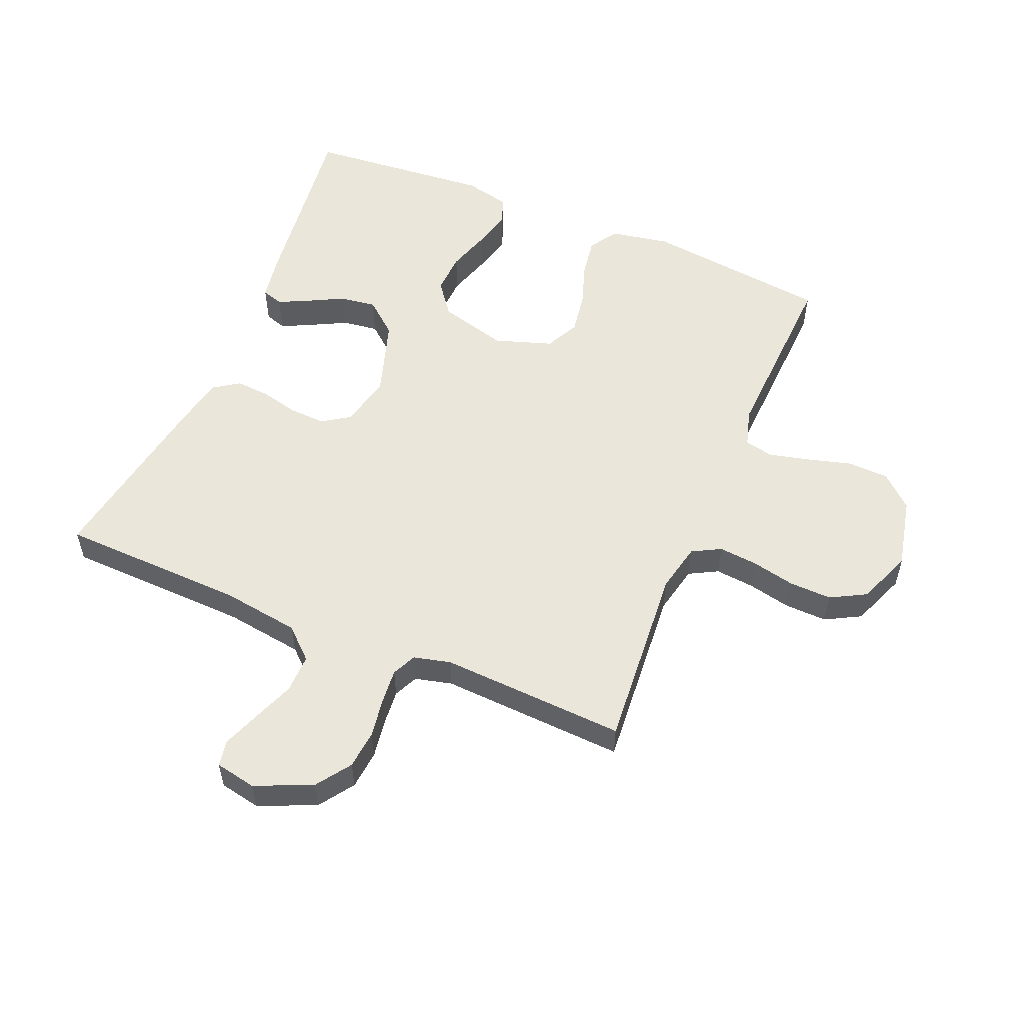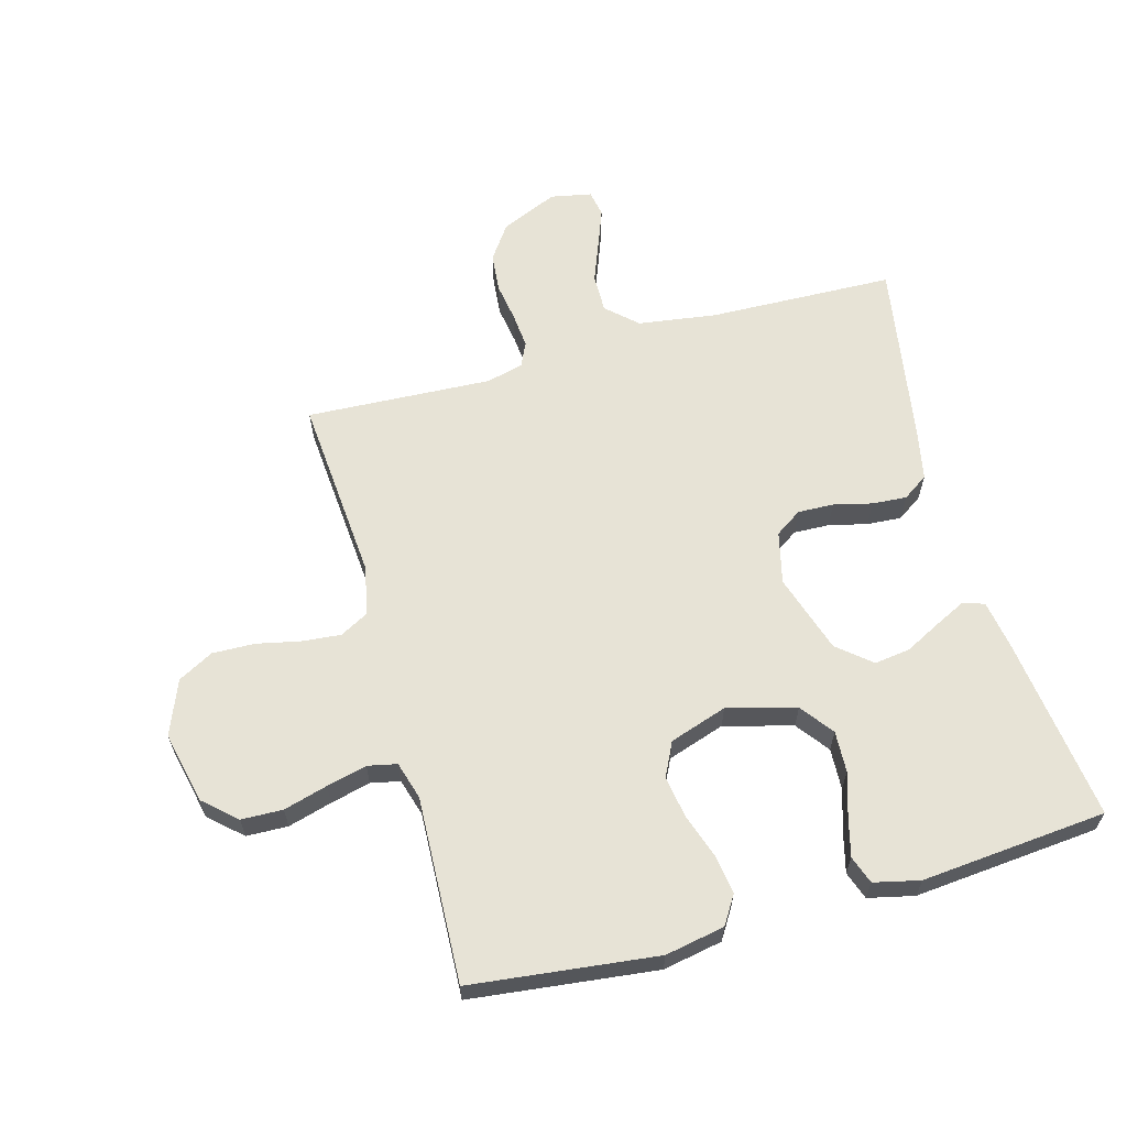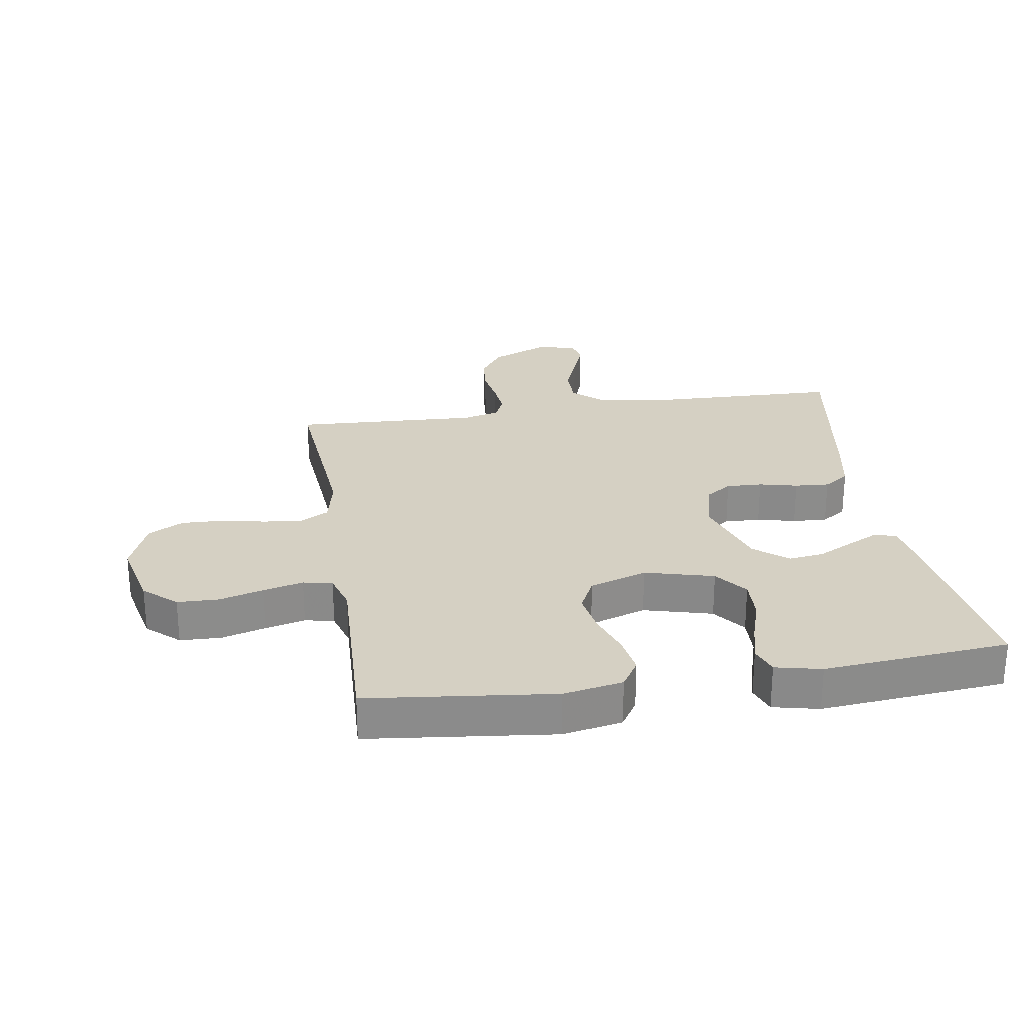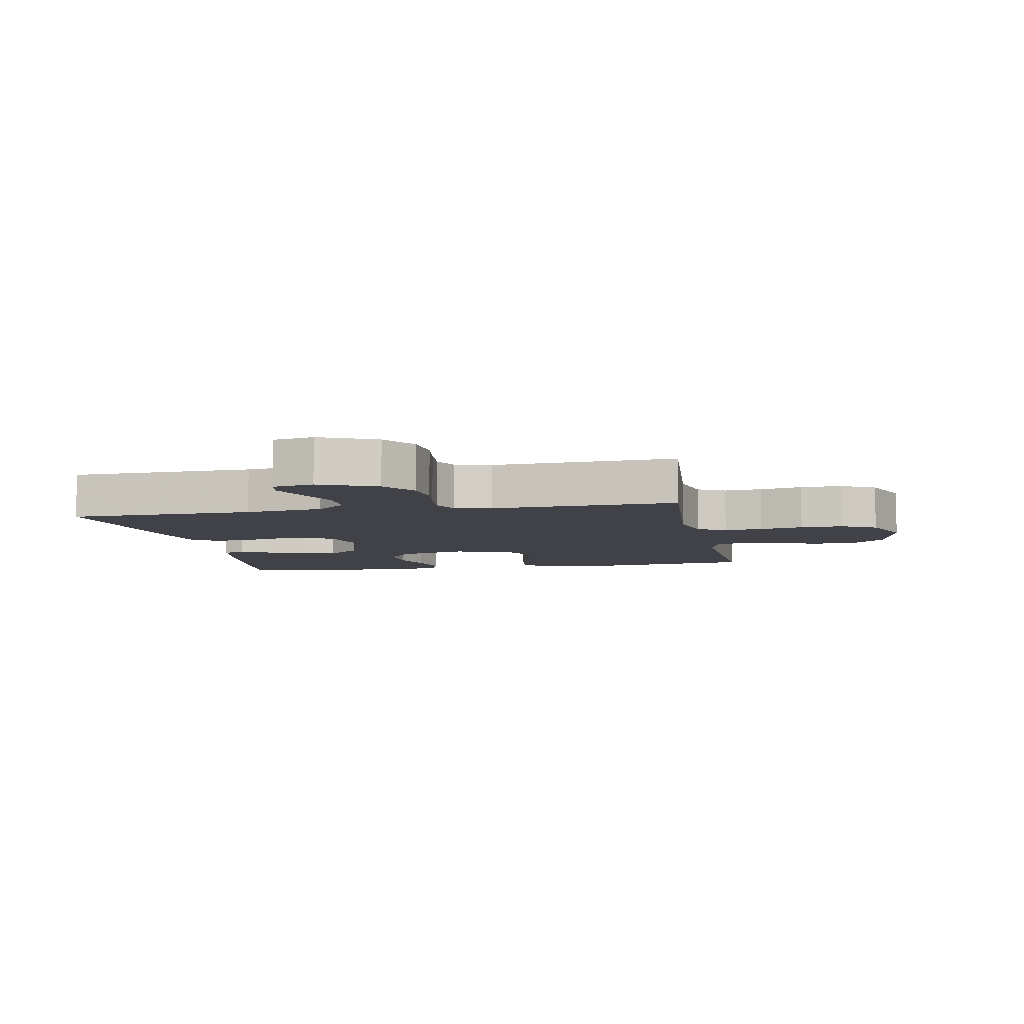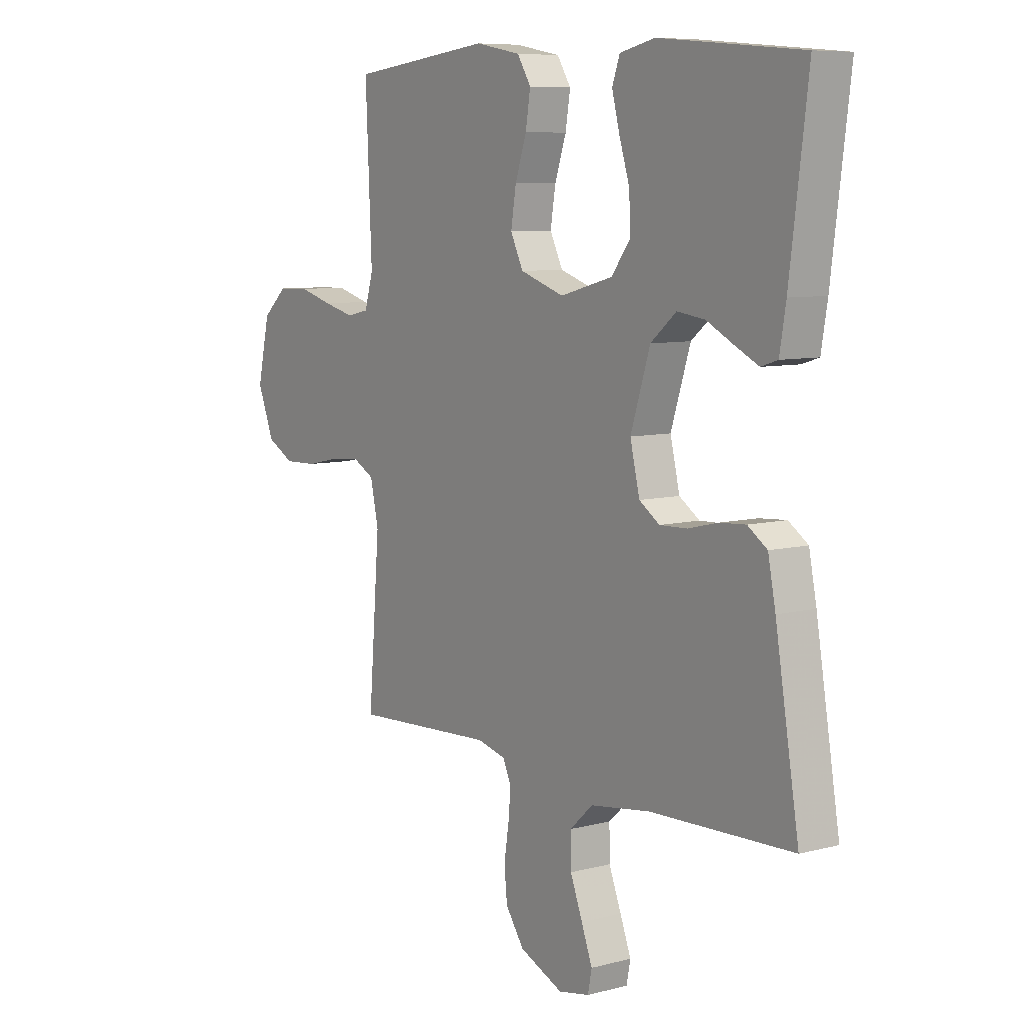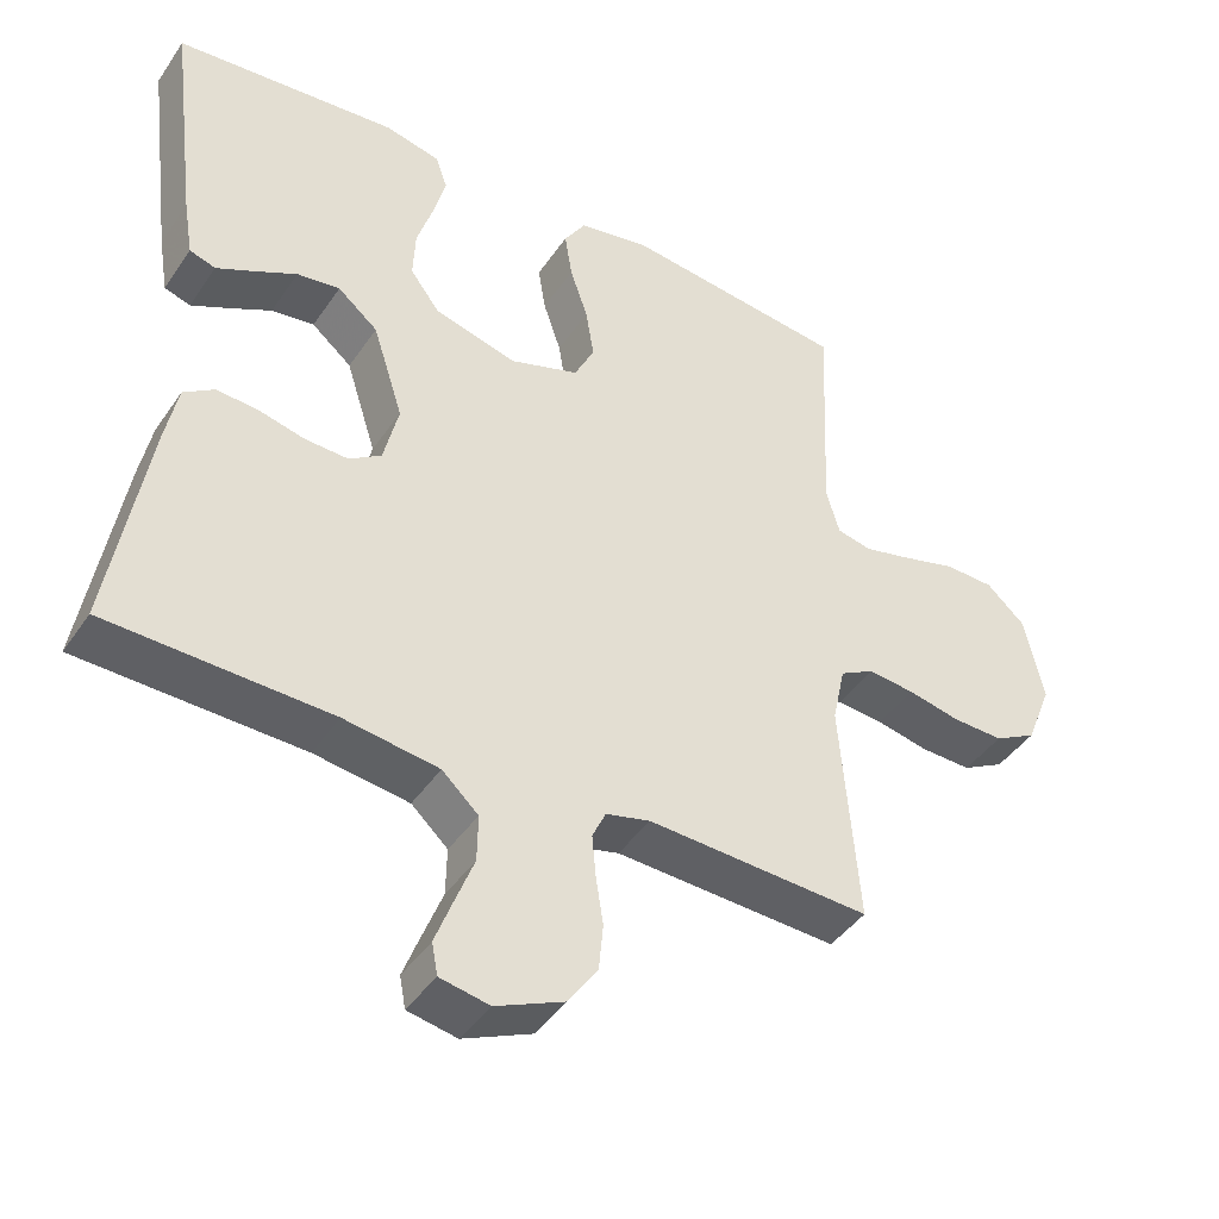
<metadata>
{"format":"obj","ext":"obj","renderer":"f3d","projection":"perspective","resolution":1024,"background":"white","views":[{"elev":54.9,"azim":-157.2,"up":"+Y"},{"elev":62.7,"azim":-15.5,"up":"+Y"},{"elev":26.3,"azim":-9.1,"up":"+Y"},{"elev":-6.8,"azim":-169.2,"up":"+Y"},{"elev":7.9,"azim":54.1,"up":"+Z"},{"elev":-42.9,"azim":148.4,"up":"+Z"}]}
</metadata>
<code>
v 0.5 0.07 -0.5
v 0.2 0.07 -0.509
v 0.073 0.07 -0.527
v 0.024 0.07 -0.572
v 0.025 0.07 -0.635
v 0.051 0.07 -0.702
v 0.074 0.07 -0.763
v 0.066 0.07 -0.805
v 0 0.07 -0.818
v -0.092 0.07 -0.778
v -0.131 0.07 -0.722
v -0.137 0.07 -0.659
v -0.127 0.07 -0.595
v -0.122 0.07 -0.539
v -0.14 0.07 -0.5
v -0.2 0.07 -0.485
v -0.5 0.07 -0.5
v -0.476 0.07 -0.2
v -0.493 0.07 -0.121
v -0.539 0.07 -0.096
v -0.602 0.07 -0.102
v -0.672 0.07 -0.117
v -0.741 0.07 -0.119
v -0.798 0.07 -0.088
v -0.833 0.07 0
v -0.807 0.07 0.116
v -0.755 0.07 0.163
v -0.688 0.07 0.165
v -0.617 0.07 0.145
v -0.552 0.07 0.129
v -0.505 0.07 0.139
v -0.487 0.07 0.2
v -0.5 0.07 0.5
v -0.2 0.07 0.535
v -0.104 0.07 0.517
v -0.075 0.07 0.471
v -0.085 0.07 0.408
v -0.109 0.07 0.337
v -0.12 0.07 0.269
v -0.093 0.07 0.214
v 0 0.07 0.183
v 0.111 0.07 0.213
v 0.151 0.07 0.266
v 0.148 0.07 0.333
v 0.126 0.07 0.403
v 0.11 0.07 0.465
v 0.126 0.07 0.51
v 0.2 0.07 0.527
v 0.5 0.07 0.5
v 0.462 0.07 0.2
v 0.449 0.07 0.122
v 0.414 0.07 0.111
v 0.365 0.07 0.135
v 0.307 0.07 0.165
v 0.249 0.07 0.173
v 0.195 0.07 0.128
v 0.154 0.07 0
v 0.174 0.07 -0.084
v 0.217 0.07 -0.113
v 0.275 0.07 -0.111
v 0.337 0.07 -0.096
v 0.393 0.07 -0.092
v 0.434 0.07 -0.12
v 0.45 0.07 -0.2
v 0.5 0 -0.5
v 0.2 0 -0.509
v 0.073 0 -0.527
v 0.024 0 -0.572
v 0.025 0 -0.635
v 0.051 0 -0.702
v 0.074 0 -0.763
v 0.066 0 -0.805
v 0 0 -0.818
v -0.092 0 -0.778
v -0.131 0 -0.722
v -0.137 0 -0.659
v -0.127 0 -0.595
v -0.122 0 -0.539
v -0.14 0 -0.5
v -0.2 0 -0.485
v -0.5 0 -0.5
v -0.476 0 -0.2
v -0.493 0 -0.121
v -0.539 0 -0.096
v -0.602 0 -0.102
v -0.672 0 -0.117
v -0.741 0 -0.119
v -0.798 0 -0.088
v -0.833 0 0
v -0.807 0 0.116
v -0.755 0 0.163
v -0.688 0 0.165
v -0.617 0 0.145
v -0.552 0 0.129
v -0.505 0 0.139
v -0.487 0 0.2
v -0.5 0 0.5
v -0.2 0 0.535
v -0.104 0 0.517
v -0.075 0 0.471
v -0.085 0 0.408
v -0.109 0 0.337
v -0.12 0 0.269
v -0.093 0 0.214
v 0 0 0.183
v 0.111 0 0.213
v 0.151 0 0.266
v 0.148 0 0.333
v 0.126 0 0.403
v 0.11 0 0.465
v 0.126 0 0.51
v 0.2 0 0.527
v 0.5 0 0.5
v 0.462 0 0.2
v 0.449 0 0.122
v 0.414 0 0.111
v 0.365 0 0.135
v 0.307 0 0.165
v 0.249 0 0.173
v 0.195 0 0.128
v 0.154 0 0
v 0.174 0 -0.084
v 0.217 0 -0.113
v 0.275 0 -0.111
v 0.337 0 -0.096
v 0.393 0 -0.092
v 0.434 0 -0.12
v 0.45 0 -0.2
f 63 64 1 2
f 60 61 62 63
f 59 60 63 2
f 58 59 2 3
f 57 58 3 4
f 51 52 53 54
f 49 50 51 54
f 49 54 55
f 48 49 55 56
f 44 45 46 47
f 44 47 48 56
f 35 36 37 38
f 35 38 39
f 32 33 34 35
f 31 32 35 39
f 26 27 28 29
f 26 29 30
f 25 26 30
f 24 25 30 31
f 21 22 23 24
f 20 21 24 31
f 16 17 18
f 15 16 18 19
f 10 11 12 13
f 10 13 14
f 9 10 14
f 8 9 14
f 5 6 7 8
f 5 8 14 15
f 43 44 56
f 42 43 56 57
f 41 42 57 4
f 20 31 39 40
f 19 20 40 41
f 15 19 41
f 4 5 15 41
f 66 65 128 127
f 127 126 125 124
f 66 127 124 123
f 67 66 123 122
f 68 67 122 121
f 118 117 116 115
f 118 115 114 113
f 119 118 113
f 120 119 113 112
f 111 110 109 108
f 120 112 111 108
f 102 101 100 99
f 103 102 99
f 99 98 97 96
f 103 99 96 95
f 93 92 91 90
f 94 93 90
f 94 90 89
f 95 94 89 88
f 88 87 86 85
f 95 88 85 84
f 82 81 80
f 83 82 80 79
f 77 76 75 74
f 78 77 74
f 78 74 73
f 78 73 72
f 72 71 70 69
f 79 78 72 69
f 120 108 107
f 121 120 107 106
f 68 121 106 105
f 104 103 95 84
f 105 104 84 83
f 105 83 79
f 105 79 69 68
f 1 65 66 2
f 2 66 67 3
f 3 67 68 4
f 4 68 69 5
f 5 69 70 6
f 6 70 71 7
f 7 71 72 8
f 8 72 73 9
f 9 73 74 10
f 10 74 75 11
f 11 75 76 12
f 12 76 77 13
f 13 77 78 14
f 14 78 79 15
f 15 79 80 16
f 16 80 81 17
f 17 81 82 18
f 18 82 83 19
f 19 83 84 20
f 20 84 85 21
f 21 85 86 22
f 22 86 87 23
f 23 87 88 24
f 24 88 89 25
f 25 89 90 26
f 26 90 91 27
f 27 91 92 28
f 28 92 93 29
f 29 93 94 30
f 30 94 95 31
f 31 95 96 32
f 32 96 97 33
f 33 97 98 34
f 34 98 99 35
f 35 99 100 36
f 36 100 101 37
f 37 101 102 38
f 38 102 103 39
f 39 103 104 40
f 40 104 105 41
f 41 105 106 42
f 42 106 107 43
f 43 107 108 44
f 44 108 109 45
f 45 109 110 46
f 46 110 111 47
f 47 111 112 48
f 48 112 113 49
f 49 113 114 50
f 50 114 115 51
f 51 115 116 52
f 52 116 117 53
f 53 117 118 54
f 54 118 119 55
f 55 119 120 56
f 56 120 121 57
f 57 121 122 58
f 58 122 123 59
f 59 123 124 60
f 60 124 125 61
f 61 125 126 62
f 62 126 127 63
f 63 127 128 64
f 64 128 65 1

</code>
